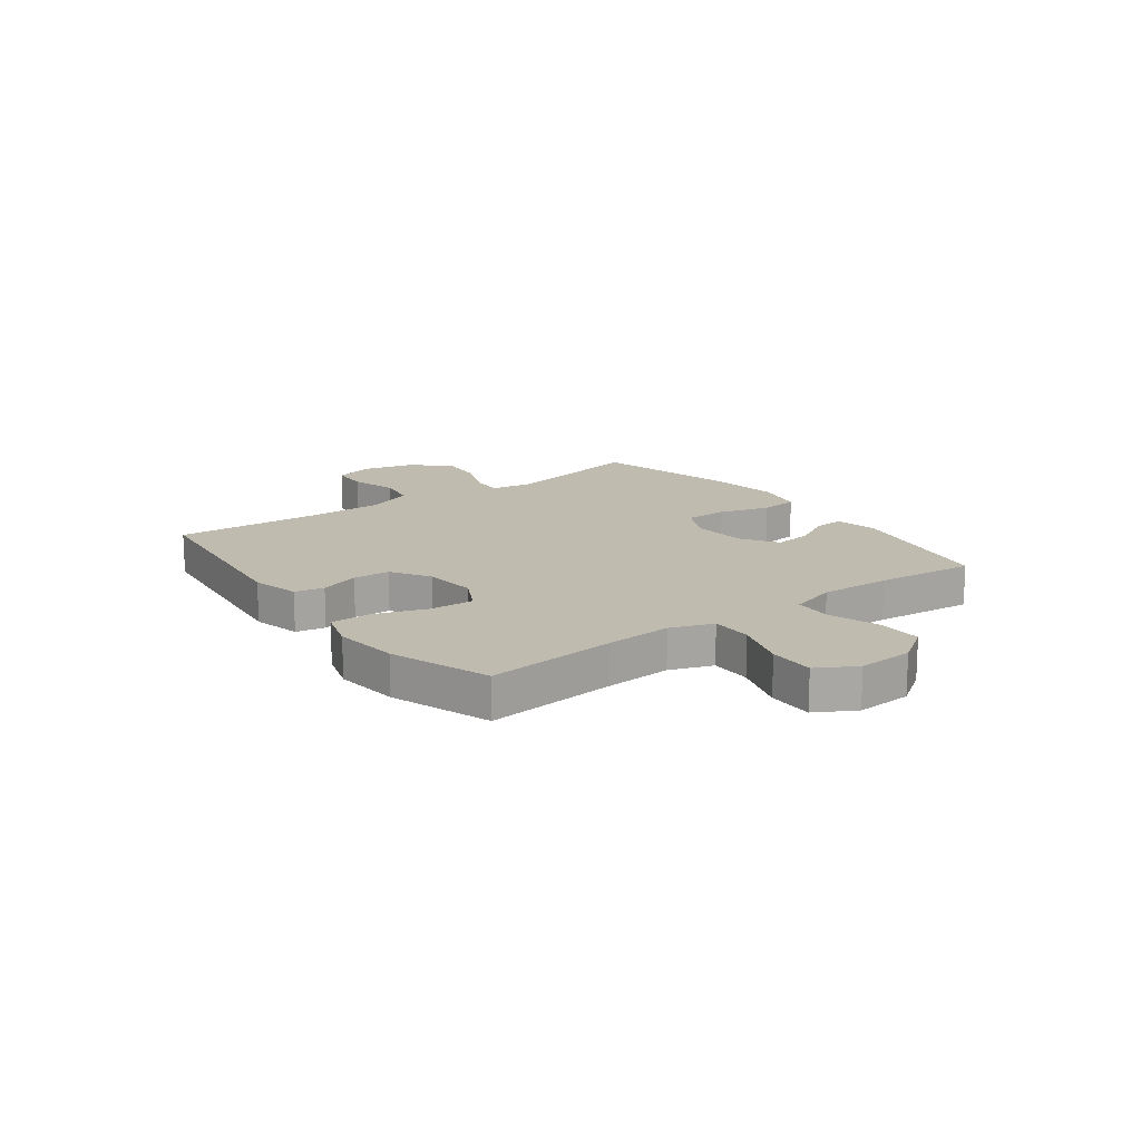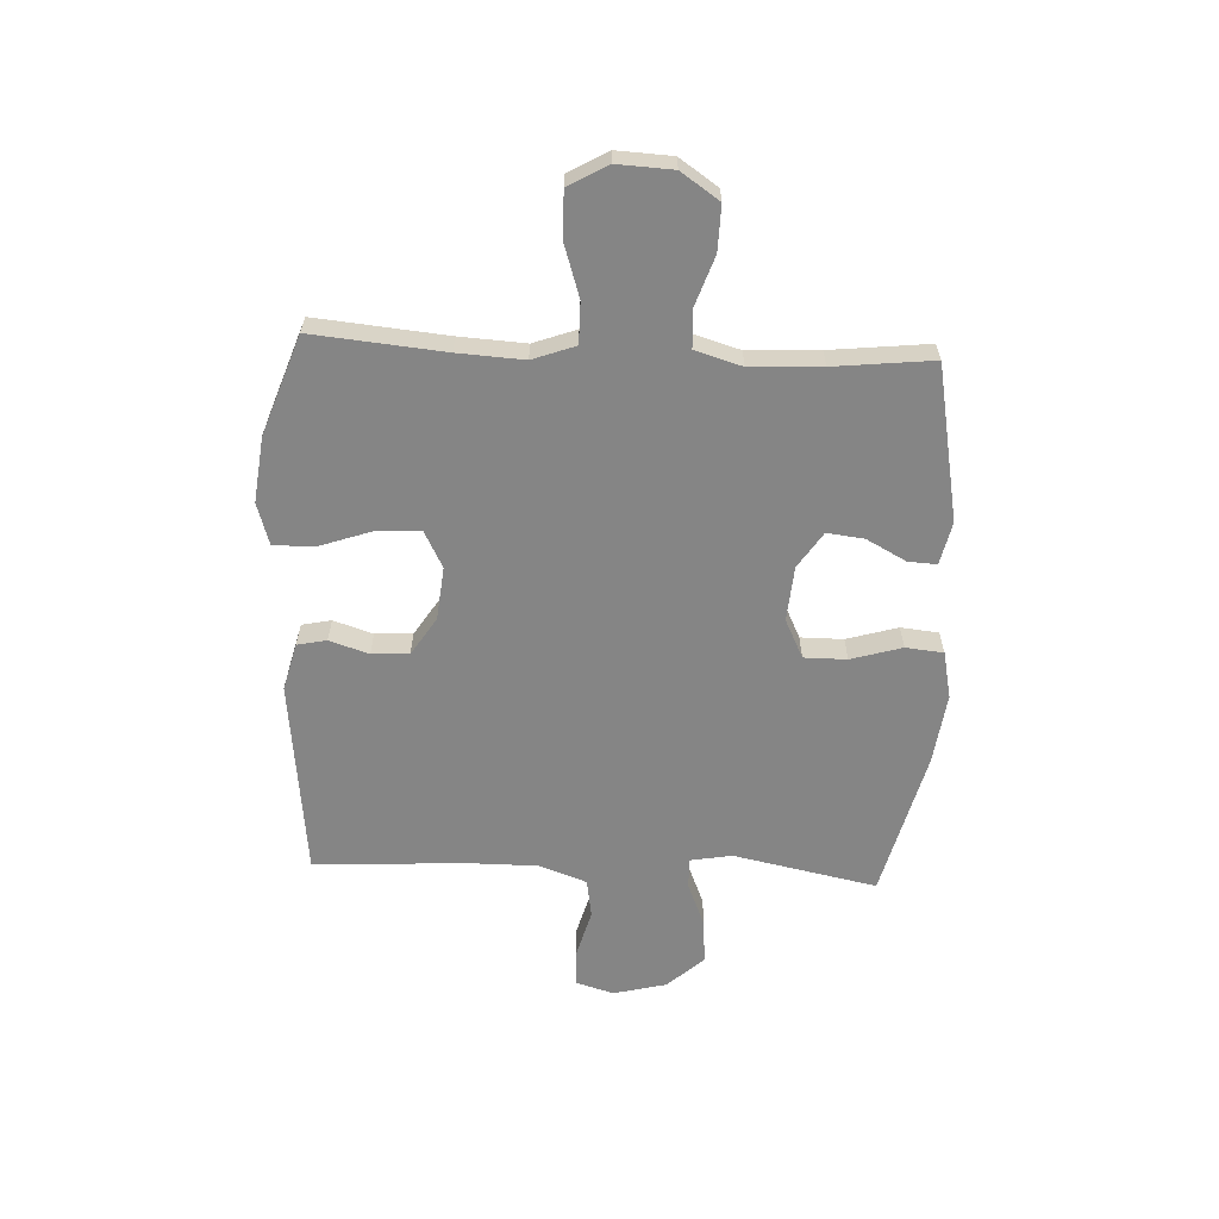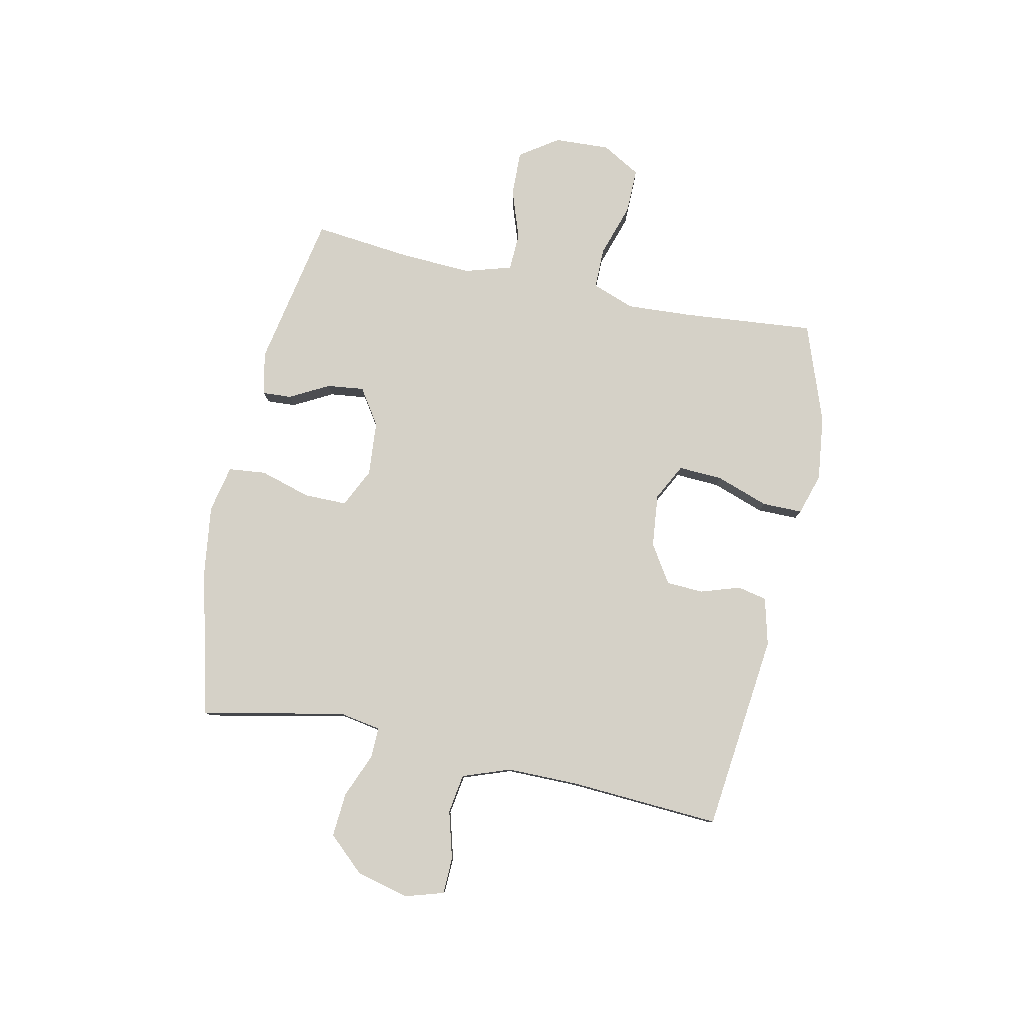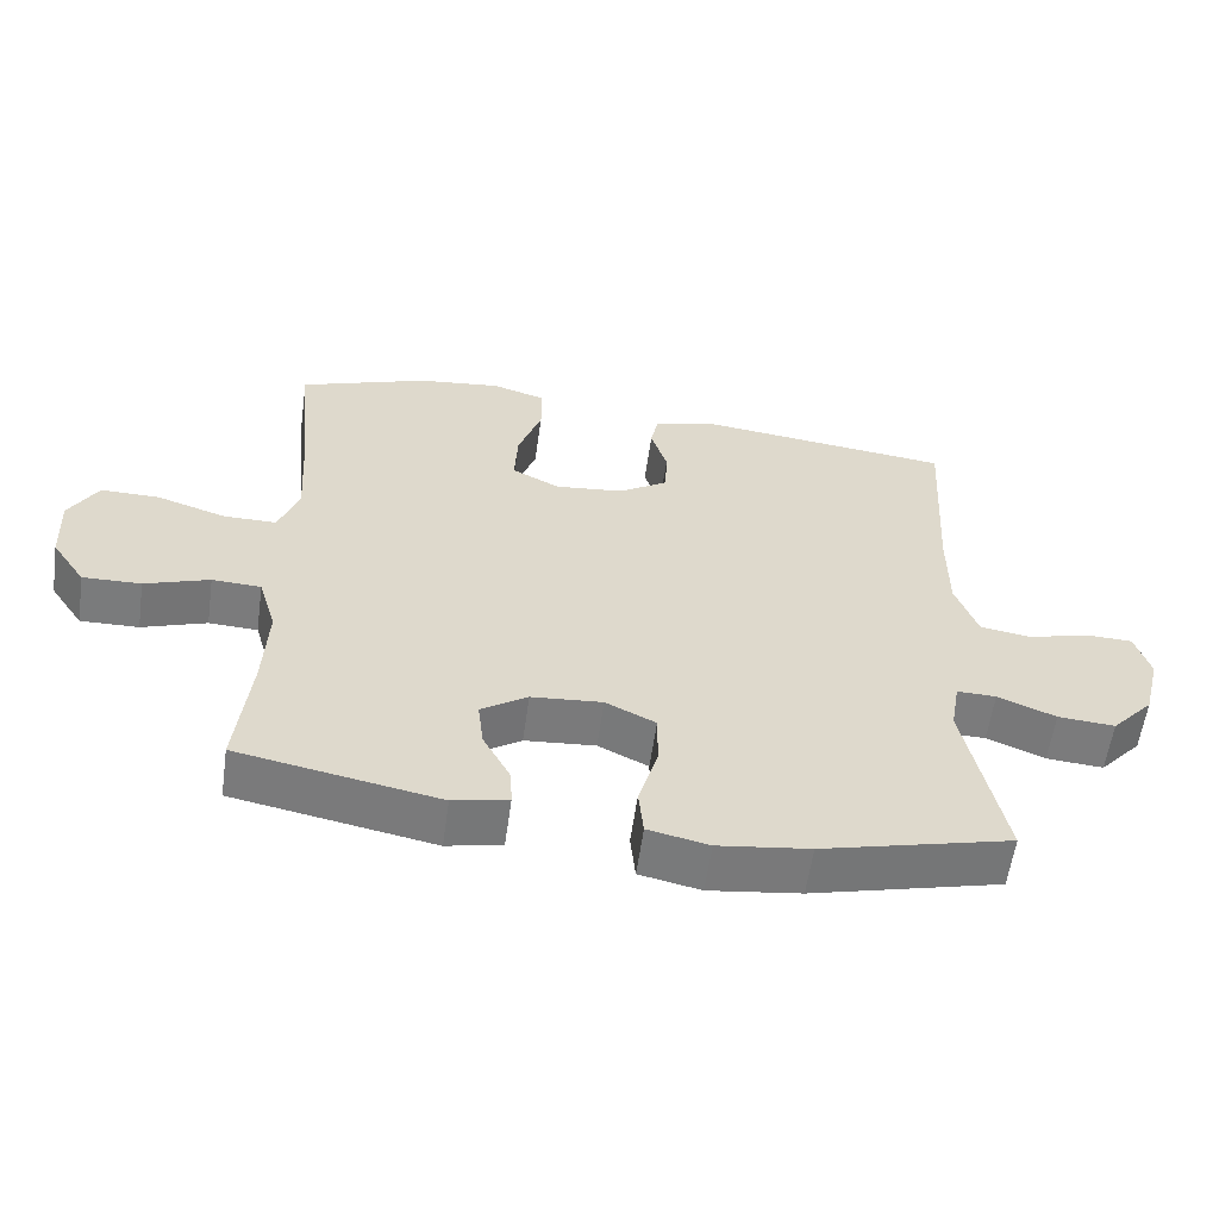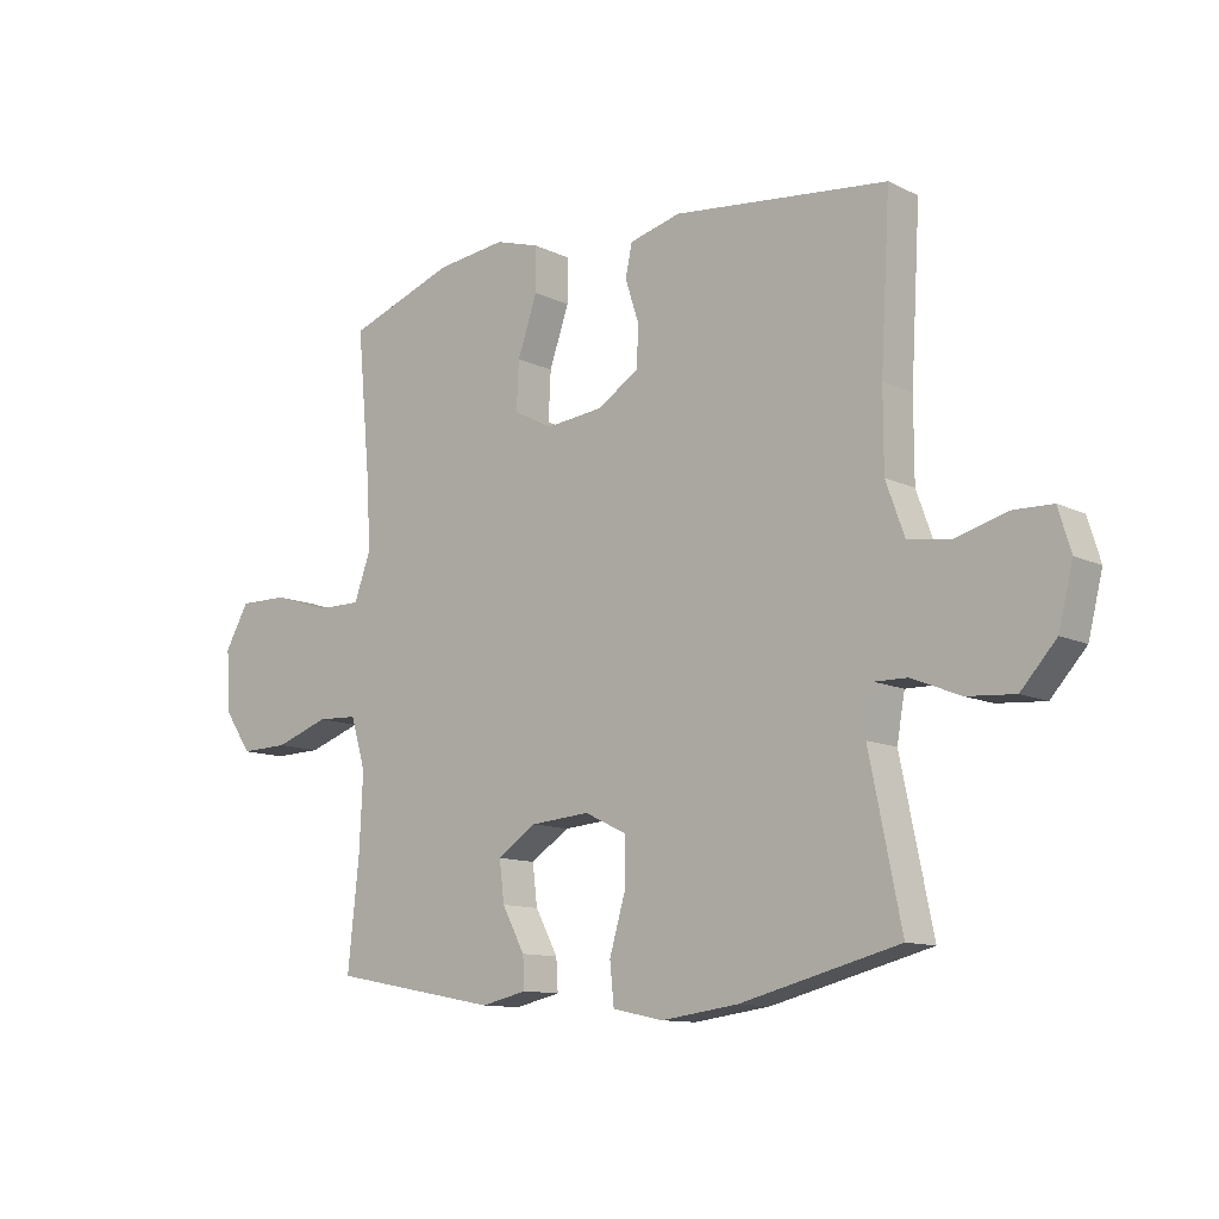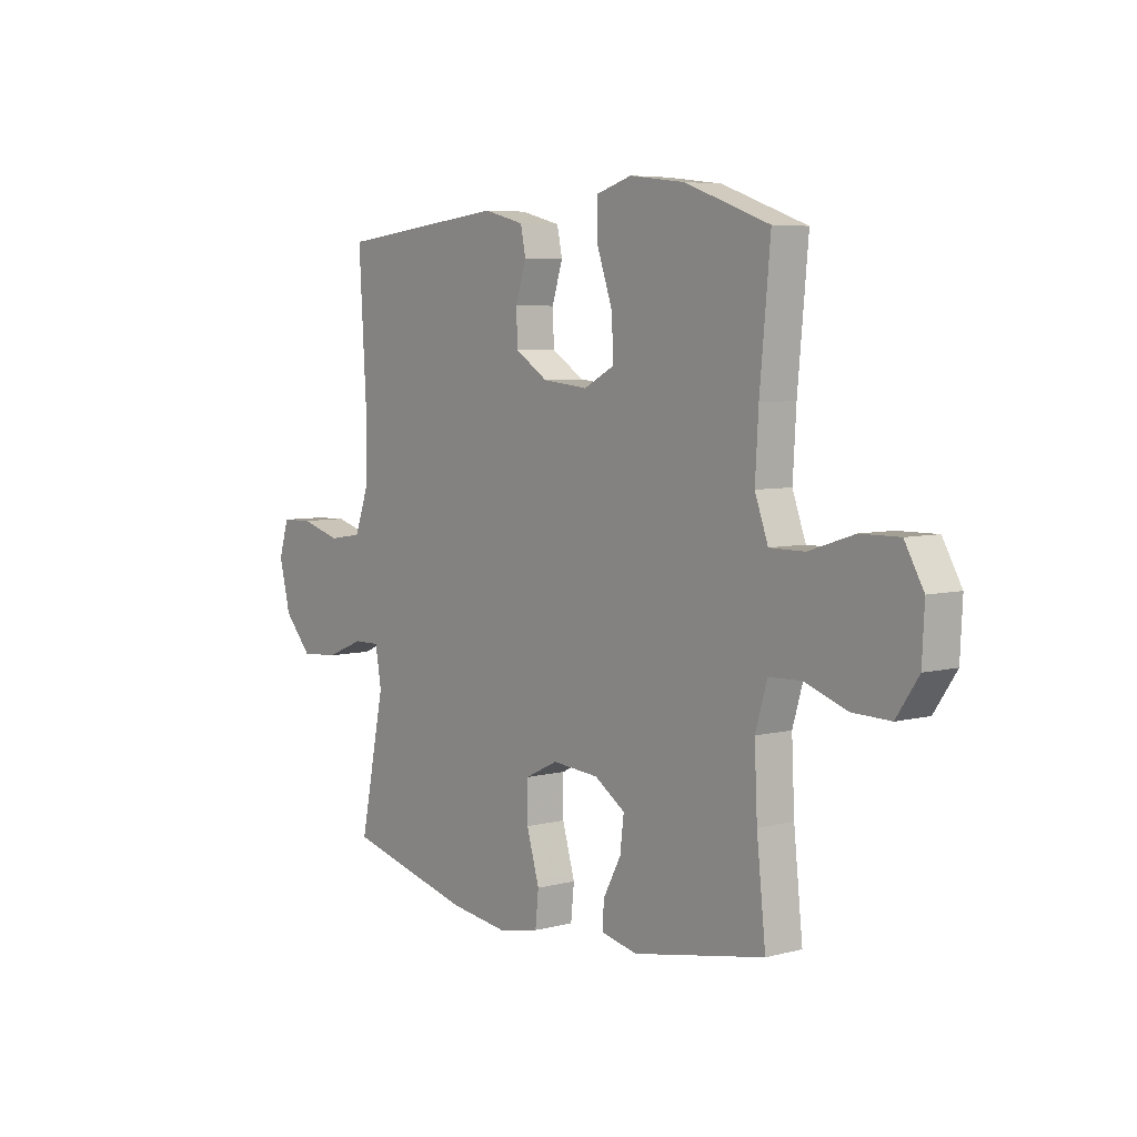
<metadata>
{"format":"obj","ext":"obj","renderer":"f3d","projection":"perspective","resolution":1024,"background":"white","views":[{"elev":15.9,"azim":53.5,"up":"+Y"},{"elev":-61.7,"azim":87.4,"up":"+Y"},{"elev":79.7,"azim":-78.0,"up":"+Y"},{"elev":-58.4,"azim":172.0,"up":"+Z"},{"elev":-11.5,"azim":-139.2,"up":"+Z"},{"elev":5.9,"azim":51.9,"up":"+Z"}]}
</metadata>
<code>
v 0.5 0.07 -0.5
v 0.22 0.07 -0.553
v 0.143 0.07 -0.536
v 0.146 0.07 -0.484
v 0.184 0.07 -0.413
v 0.192 0.07 -0.346
v 0.127 0.07 -0.303
v 0.028 0.07 -0.295
v -0.042 0.07 -0.329
v -0.042 0.07 -0.406
v -0.015 0.07 -0.498
v -0.022 0.07 -0.566
v -0.107 0.07 -0.584
v -0.235 0.07 -0.567
v -0.5 0.07 -0.5
v -0.447 0.07 -0.241
v -0.46 0.07 -0.166
v -0.515 0.07 -0.167
v -0.596 0.07 -0.2
v -0.676 0.07 -0.206
v -0.735 0.07 -0.141
v -0.759 0.07 -0.045
v -0.738 0.07 0.024
v -0.672 0.07 0.026
v -0.586 0.07 0.002
v -0.515 0.07 0.013
v -0.484 0.07 0.099
v -0.484 0.07 0.229
v -0.5 0.07 0.5
v -0.142 0.07 0.54
v -0.056 0.07 0.518
v -0.045 0.07 0.465
v -0.068 0.07 0.394
v -0.065 0.07 0.327
v 0.004 0.07 0.283
v 0.1 0.07 0.273
v 0.166 0.07 0.307
v 0.162 0.07 0.387
v 0.129 0.07 0.482
v 0.129 0.07 0.555
v 0.204 0.07 0.578
v 0.321 0.07 0.564
v 0.5 0.07 0.5
v 0.478 0.07 0.263
v 0.471 0.07 0.144
v 0.499 0.07 0.067
v 0.573 0.07 0.067
v 0.669 0.07 0.098
v 0.751 0.07 0.099
v 0.791 0.07 0.029
v 0.786 0.07 -0.071
v 0.739 0.07 -0.14
v 0.658 0.07 -0.138
v 0.568 0.07 -0.107
v 0.5 0.07 -0.11
v 0.475 0.07 -0.194
v 0.481 0.07 -0.322
v 0.5 0 -0.5
v 0.22 0 -0.553
v 0.143 0 -0.536
v 0.146 0 -0.484
v 0.184 0 -0.413
v 0.192 0 -0.346
v 0.127 0 -0.303
v 0.028 0 -0.295
v -0.042 0 -0.329
v -0.042 0 -0.406
v -0.015 0 -0.498
v -0.022 0 -0.566
v -0.107 0 -0.584
v -0.235 0 -0.567
v -0.5 0 -0.5
v -0.447 0 -0.241
v -0.46 0 -0.166
v -0.515 0 -0.167
v -0.596 0 -0.2
v -0.676 0 -0.206
v -0.735 0 -0.141
v -0.759 0 -0.045
v -0.738 0 0.024
v -0.672 0 0.026
v -0.586 0 0.002
v -0.515 0 0.013
v -0.484 0 0.099
v -0.484 0 0.229
v -0.5 0 0.5
v -0.142 0 0.54
v -0.056 0 0.518
v -0.045 0 0.465
v -0.068 0 0.394
v -0.065 0 0.327
v 0.004 0 0.283
v 0.1 0 0.273
v 0.166 0 0.307
v 0.162 0 0.387
v 0.129 0 0.482
v 0.129 0 0.555
v 0.204 0 0.578
v 0.321 0 0.564
v 0.5 0 0.5
v 0.478 0 0.263
v 0.471 0 0.144
v 0.499 0 0.067
v 0.573 0 0.067
v 0.669 0 0.098
v 0.751 0 0.099
v 0.791 0 0.029
v 0.786 0 -0.071
v 0.739 0 -0.14
v 0.658 0 -0.138
v 0.568 0 -0.107
v 0.5 0 -0.11
v 0.475 0 -0.194
v 0.481 0 -0.322
f 51 52 53 54
f 51 54 55
f 50 51 55
f 47 48 49 50
f 46 47 50 55
f 45 46 55 56
f 41 42 43 44
f 41 44 45
f 38 39 40 41
f 37 38 41 45
f 36 37 45 56
f 30 31 32 33
f 28 29 30 33
f 27 28 33 34
f 26 27 34 35
f 22 23 24 25
f 22 25 26
f 21 22 26
f 18 19 20 21
f 17 18 21 26
f 13 14 15 16
f 13 16 17
f 10 11 12 13
f 9 10 13 17
f 8 9 17 26
f 2 3 4 5
f 57 1 2 5
f 57 5 6
f 56 57 6 7
f 26 35 36 56
f 7 8 26 56
f 111 110 109 108
f 112 111 108
f 112 108 107
f 107 106 105 104
f 112 107 104 103
f 113 112 103 102
f 101 100 99 98
f 102 101 98
f 98 97 96 95
f 102 98 95 94
f 113 102 94 93
f 90 89 88 87
f 90 87 86 85
f 91 90 85 84
f 92 91 84 83
f 82 81 80 79
f 83 82 79
f 83 79 78
f 78 77 76 75
f 83 78 75 74
f 73 72 71 70
f 74 73 70
f 70 69 68 67
f 74 70 67 66
f 83 74 66 65
f 62 61 60 59
f 62 59 58 114
f 63 62 114
f 64 63 114 113
f 113 93 92 83
f 113 83 65 64
f 1 58 59 2
f 2 59 60 3
f 3 60 61 4
f 4 61 62 5
f 5 62 63 6
f 6 63 64 7
f 7 64 65 8
f 8 65 66 9
f 9 66 67 10
f 10 67 68 11
f 11 68 69 12
f 12 69 70 13
f 13 70 71 14
f 14 71 72 15
f 15 72 73 16
f 16 73 74 17
f 17 74 75 18
f 18 75 76 19
f 19 76 77 20
f 20 77 78 21
f 21 78 79 22
f 22 79 80 23
f 23 80 81 24
f 24 81 82 25
f 25 82 83 26
f 26 83 84 27
f 27 84 85 28
f 28 85 86 29
f 29 86 87 30
f 30 87 88 31
f 31 88 89 32
f 32 89 90 33
f 33 90 91 34
f 34 91 92 35
f 35 92 93 36
f 36 93 94 37
f 37 94 95 38
f 38 95 96 39
f 39 96 97 40
f 40 97 98 41
f 41 98 99 42
f 42 99 100 43
f 43 100 101 44
f 44 101 102 45
f 45 102 103 46
f 46 103 104 47
f 47 104 105 48
f 48 105 106 49
f 49 106 107 50
f 50 107 108 51
f 51 108 109 52
f 52 109 110 53
f 53 110 111 54
f 54 111 112 55
f 55 112 113 56
f 56 113 114 57
f 57 114 58 1

</code>
